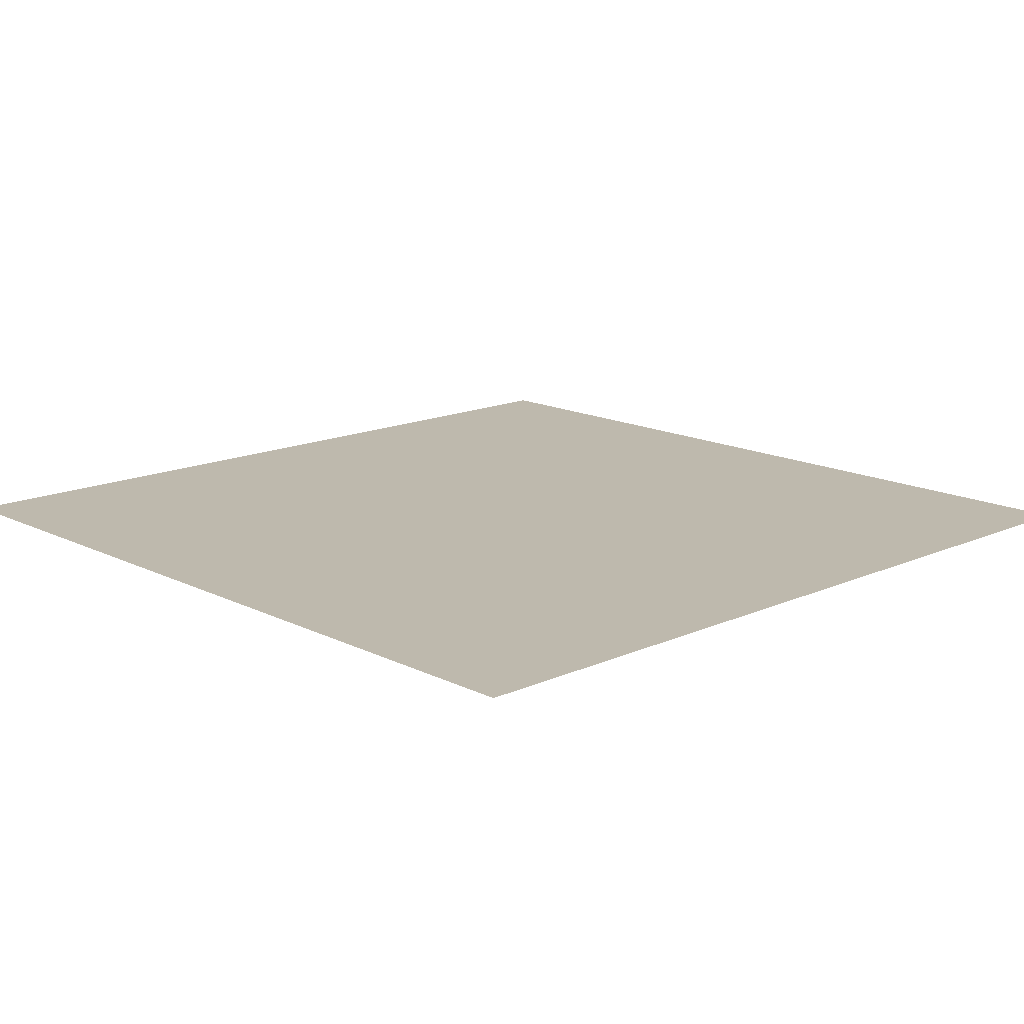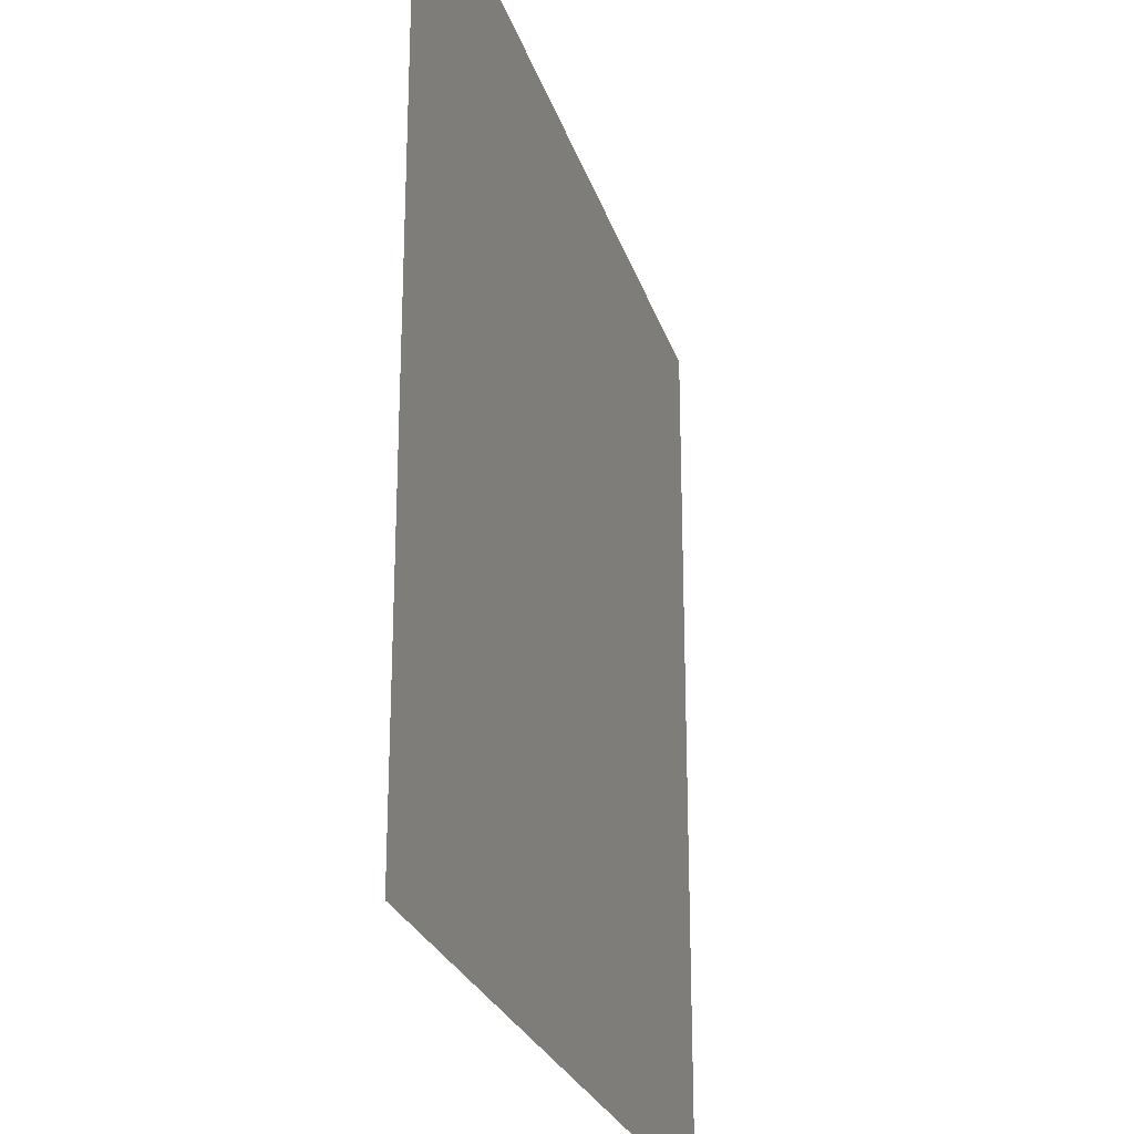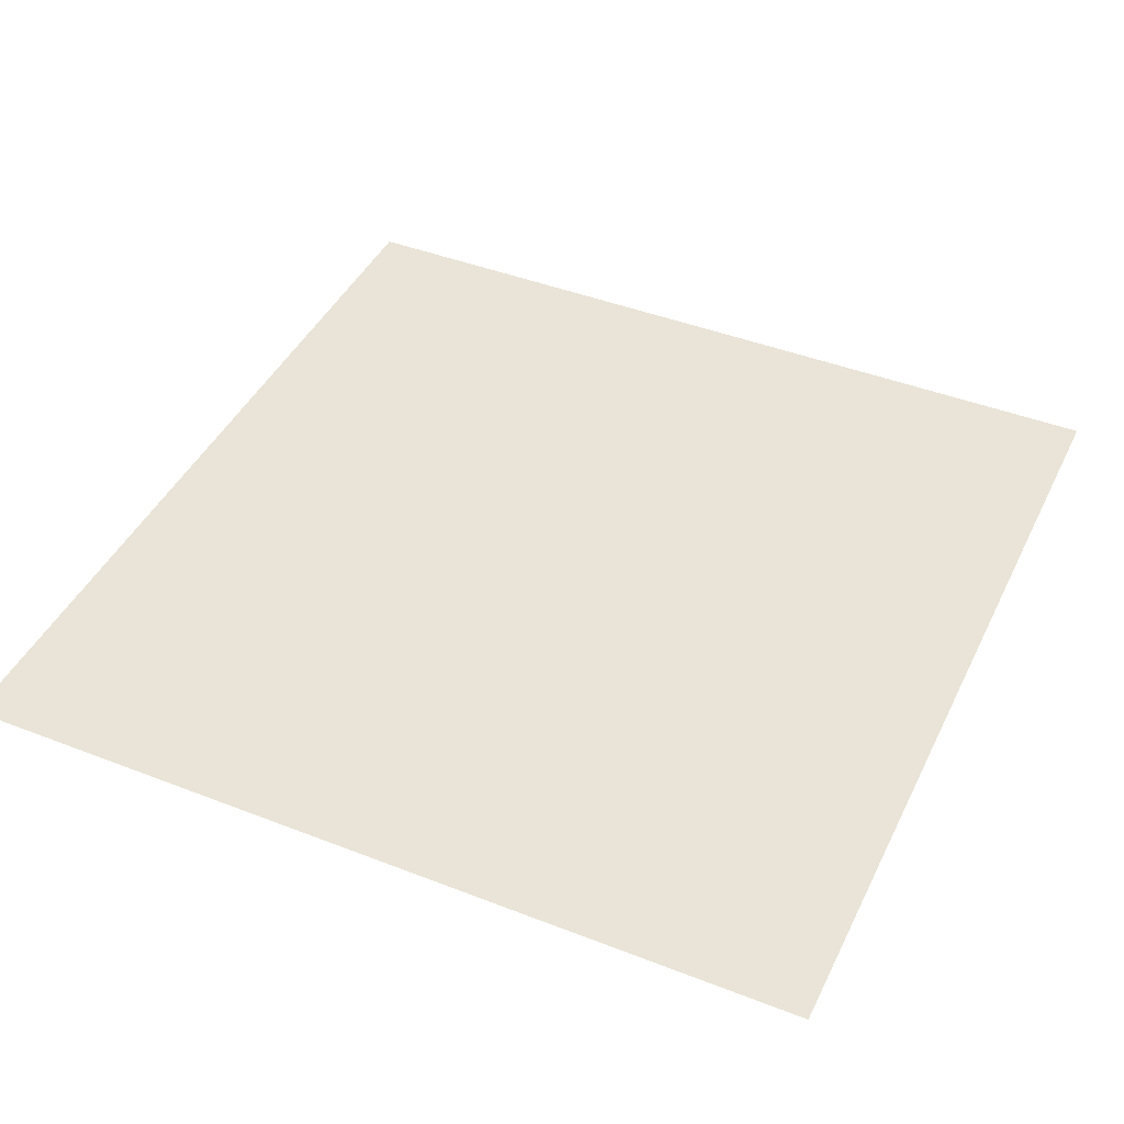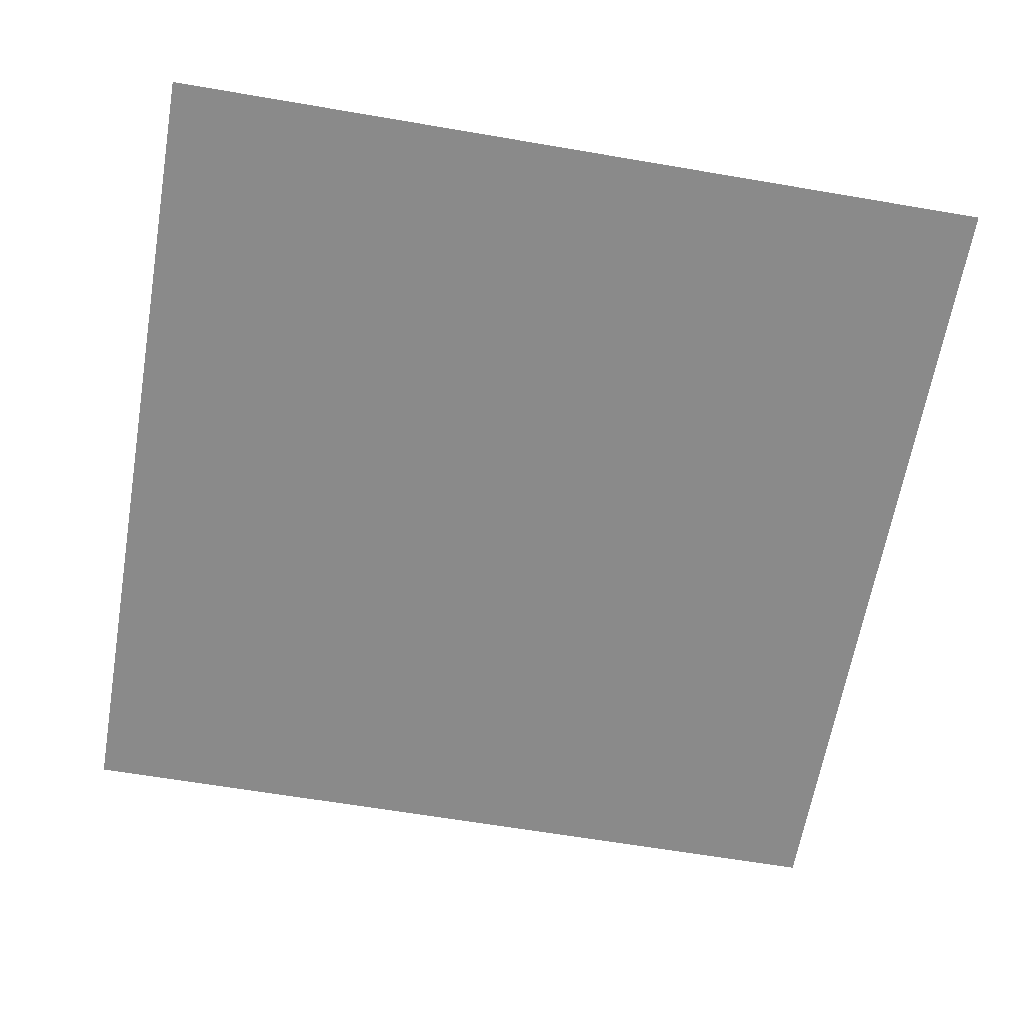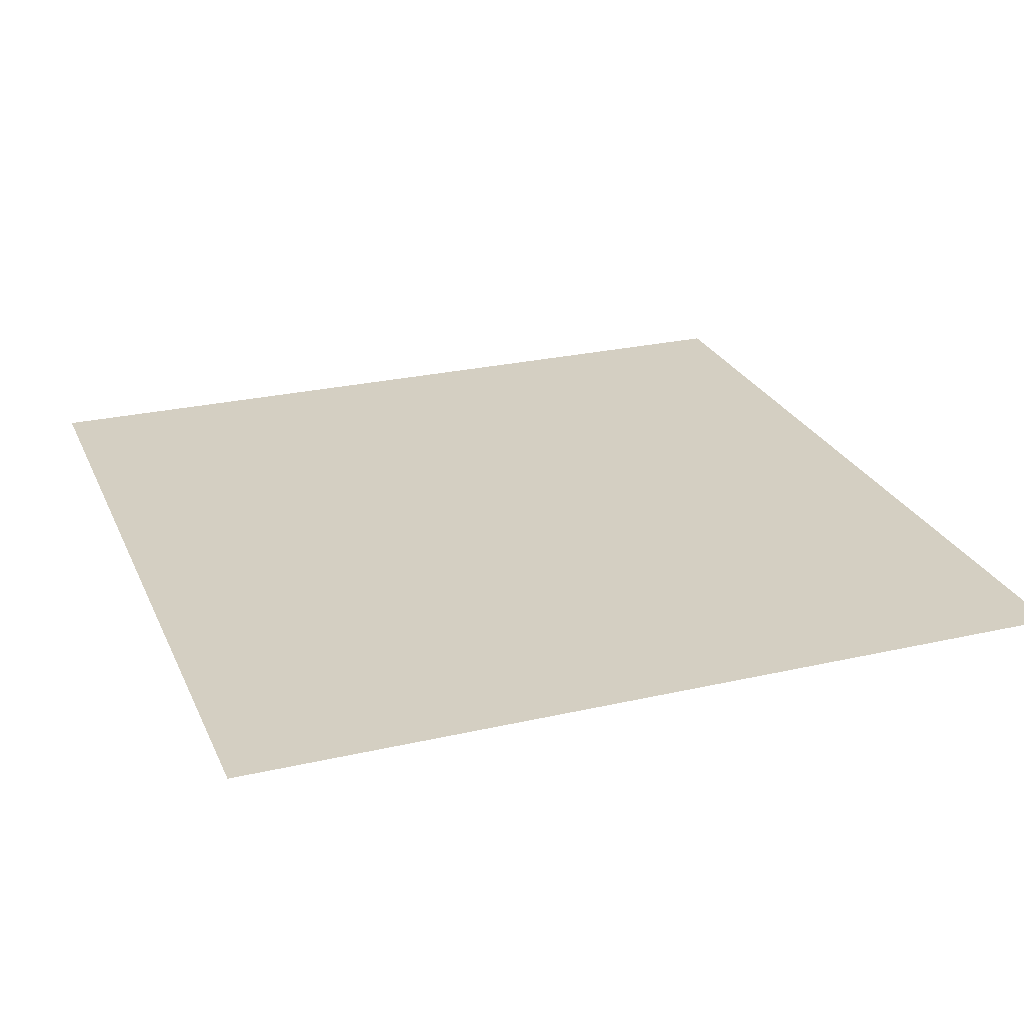
<metadata>
{"format":"obj","ext":"obj","renderer":"f3d","projection":"perspective","resolution":1024,"background":"white","views":[{"elev":15.2,"azim":-43.5,"up":"+Z"},{"elev":-25.3,"azim":-74.4,"up":"+Y"},{"elev":43.4,"azim":-155.3,"up":"+Z"},{"elev":-63.4,"azim":-99.8,"up":"+Z"},{"elev":25.8,"azim":159.9,"up":"+Z"}]}
</metadata>
<code>
v -192 -640 0
v -256 -640 0
v -256 -576 0
v -192 -576 0
g test-level_snow_mesh_0059
f 1 2 3 4

</code>
